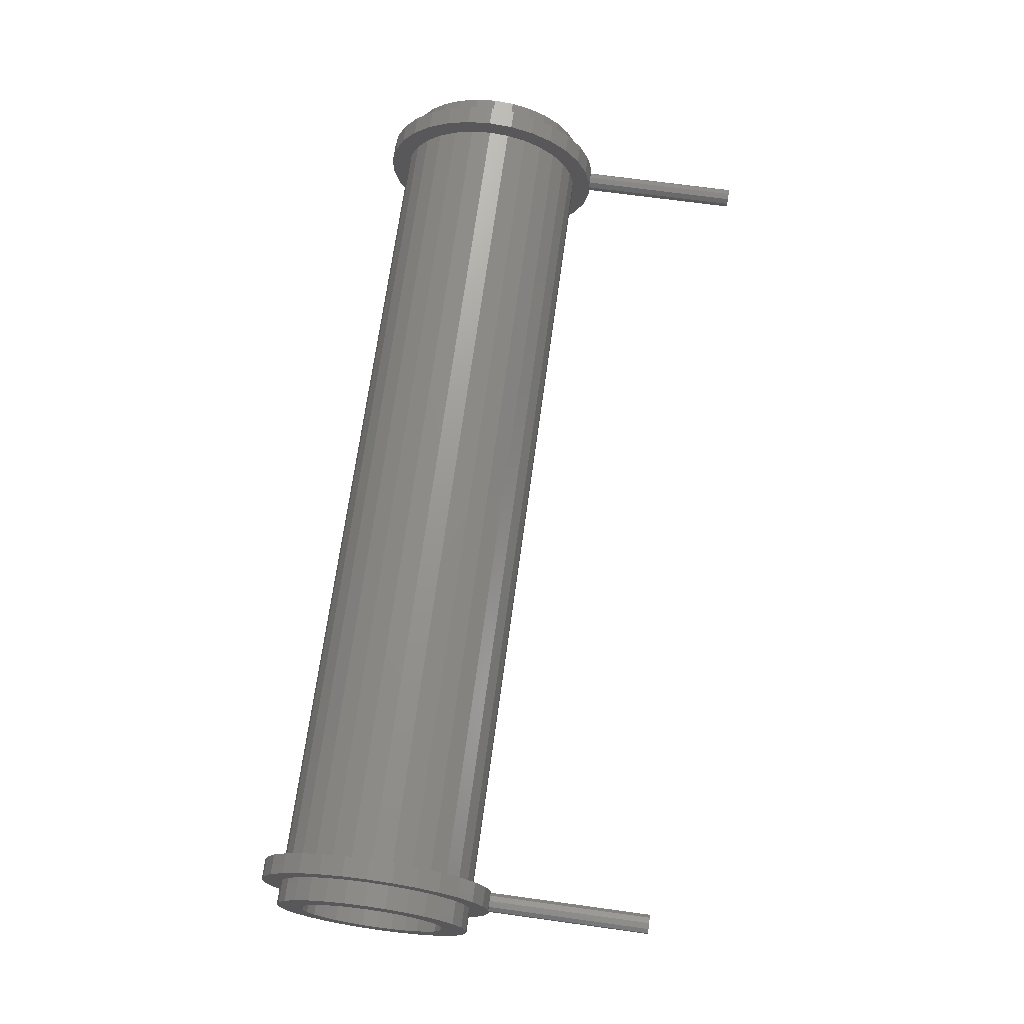
<metadata>
{"format":"stl","ext":"stl","renderer":"f3d","projection":"perspective","resolution":1024,"background":"white","views":[{"elev":70.2,"azim":97.8,"up":"+Y"}]}
</metadata>
<code>
# stl→obj: 400 verts, 800 faces
v 2.618 -0.6932 1.053
v 2.618 -0.7087 0.9055
v 2.618 -0.6932 0.7582
v 2.618 -0.5733 0.489
v 2.618 -0.6474 0.6173
v 2.618 -0.4742 0.3789
v 2.618 -0.5776 0.7827
v 2.618 0.4778 0.5584
v 2.618 0.3952 0.4666
v 2.618 0.5733 0.489
v 2.618 -0.5776 1.028
v 2.618 -0.5395 1.146
v 2.618 -0.06173 0.3182
v 2.618 -0.1825 0.3439
v 2.618 -0.07408 0.2007
v 2.618 0.5395 1.146
v 2.618 0.5776 1.028
v 2.618 0.6932 1.053
v 2.618 0.4778 1.253
v 2.618 0.6474 1.194
v 2.618 0.3952 1.344
v 2.618 0.5733 1.322
v 2.618 0.06173 1.493
v 2.618 0.1825 1.467
v 2.618 0.219 1.579
v 2.618 -0.1825 1.467
v 2.618 -0.06173 1.493
v 2.618 0.07408 1.61
v 2.618 -0.3543 1.519
v 2.618 -0.219 1.579
v 2.618 -0.4742 1.432
v 2.618 -0.5733 1.322
v 2.618 -0.6474 1.194
v 2.618 -0.5395 0.6653
v 2.618 0.5395 0.6653
v 2.618 0.6474 0.6173
v 2.618 0.2953 1.417
v 2.618 0.3543 1.519
v 2.618 -0.4778 1.253
v 2.618 -0.3952 1.344
v 2.618 -0.07408 1.61
v 2.618 -0.2953 1.417
v 2.618 0.5906 0.9055
v 2.618 0.7087 0.9055
v 2.618 0.4742 1.432
v 2.618 0.6932 0.7582
v 2.618 0.5776 0.7827
v 2.618 0.4742 0.3789
v 2.618 0.2953 0.3941
v 2.618 0.3543 0.2918
v 2.618 0.1825 0.3439
v 2.618 0.219 0.2315
v 2.618 0.06173 0.3182
v 2.618 0.07408 0.2007
v 2.618 -0.219 0.2315
v 2.618 -0.2953 0.3941
v 2.618 -0.3952 0.4666
v 2.618 -0.3543 0.2918
v 2.618 -0.4778 0.5584
v 2.618 -0.5906 0.9055
v 2.5 -0.7087 0.9055
v 2.5 -0.6932 0.7582
v 2.5 -0.6932 1.053
v 2.5 -0.6474 1.194
v 2.5 -0.5733 1.322
v 2.5 -0.4742 1.432
v 2.5 -0.3543 1.519
v 2.5 -0.219 1.579
v 2.5 -0.07408 1.61
v 2.5 0.07408 1.61
v 2.5 0.219 1.579
v 2.5 0.3543 1.519
v 2.5 0.4742 1.432
v 2.5 0.5733 1.322
v 2.5 0.6474 1.194
v 2.5 0.6932 1.053
v 2.5 0.7087 0.9055
v 2.5 0.6932 0.7582
v 2.5 0.6474 0.6173
v 2.5 0.5733 0.489
v 2.5 0.4742 0.3789
v 2.5 0.3543 0.2918
v 2.5 0.219 0.2315
v 2.5 0.07408 0.2007
v 2.503 0.01825 0.2007
v 2.5 -0.07408 0.2007
v 2.559 -0.05906 0.2007
v 2.594 -0.04778 0.2007
v 2.615 -0.01825 0.2007
v 2.615 0.01825 0.2007
v 2.524 0.04778 0.2007
v 2.559 0.05906 0.2007
v 2.594 0.04778 0.2007
v 2.524 -0.04778 0.2007
v 2.503 -0.01825 0.2007
v 2.5 -0.219 0.2315
v 2.5 -0.3543 0.2918
v 2.5 -0.4742 0.3789
v 2.5 -0.5733 0.489
v 2.5 -0.6474 0.6173
v 2.756 -0.5395 0.6653
v 2.756 -0.5776 0.7827
v 2.756 -0.5906 0.9055
v 2.756 -0.4778 0.5584
v 2.756 -0.3952 0.4666
v 2.756 -0.2953 0.3941
v 2.756 -0.1825 0.3439
v 2.756 -0.06173 0.3182
v 2.756 0.06173 0.3182
v 2.756 0.1825 0.3439
v 2.756 0.2953 0.3941
v 2.756 0.3952 0.4666
v 2.756 0.4778 0.5584
v 2.756 0.5395 0.6653
v 2.756 0.5776 0.7827
v 2.756 0.5906 0.9055
v 2.756 0.5776 1.028
v 2.756 0.5395 1.146
v 2.756 0.4778 1.253
v 2.756 0.3952 1.344
v 2.756 0.2953 1.417
v 2.756 0.1825 1.467
v 2.756 0.06173 1.493
v 2.756 -0.06173 1.493
v 2.756 -0.1825 1.467
v 2.756 -0.2953 1.417
v 2.756 -0.3952 1.344
v 2.756 -0.4778 1.253
v 2.756 -0.5395 1.146
v 2.756 -0.5776 1.028
v 2.5 -0.4778 1.253
v 2.5 -0.3952 1.344
v 2.5 -0.1825 1.467
v 2.5 -0.06173 1.493
v 2.5 0.06173 1.493
v 2.5 0.1825 1.467
v 2.5 0.2953 1.417
v 2.5 0.3952 1.344
v 2.5 0.4778 1.253
v 2.5 0.5776 1.028
v 2.5 0.5906 0.9055
v 2.5 0.5776 0.7827
v 2.5 0.5395 0.6653
v 2.5 0.4778 0.5584
v 2.5 0.3952 0.4666
v 2.5 0.2953 0.3941
v 2.5 0.1825 0.3439
v 2.5 -0.06173 0.3182
v 2.5 -0.1825 0.3439
v 2.5 -0.3952 0.4666
v 2.5 -0.5776 0.7827
v 2.5 -0.5906 0.9055
v 2.5 -0.5395 0.6653
v 2.5 -0.4778 0.5584
v 2.5 -0.2953 0.3941
v 2.5 0.06173 0.3182
v 2.5 0.5395 1.146
v 2.5 -0.2953 1.417
v 2.5 -0.5395 1.146
v 2.5 -0.5776 1.028
v 2.524 -0.04778 -0.7874
v 2.559 -0.05906 -0.7874
v 2.594 -0.04778 -0.7874
v 2.503 -0.01825 -0.7874
v 2.503 0.01825 -0.7874
v 2.524 0.04778 -0.7874
v 2.559 0.05906 -0.7874
v 2.594 0.04778 -0.7874
v 2.615 0.01825 -0.7874
v 2.615 -0.01825 -0.7874
v 2.756 -0.4046 0.7254
v 2.756 0.2215 1.289
v 2.756 0.2964 1.235
v 2.756 -0.2215 1.289
v 2.756 -0.1369 1.327
v 2.756 -0.0463 1.346
v 2.756 0.0463 1.346
v 2.756 0.2215 0.5219
v 2.756 0.1369 0.4843
v 2.756 0.3583 0.6452
v 2.756 0.2964 0.5764
v 2.756 0.3583 1.166
v 2.756 0.1369 1.327
v 2.756 -0.2964 1.235
v 2.756 -0.3583 1.166
v 2.756 0.0463 0.465
v 2.756 -0.4046 1.086
v 2.756 0.4046 1.086
v 2.756 0.4332 0.9976
v 2.756 0.4429 0.9055
v 2.756 0.4332 0.8134
v 2.756 0.4046 0.7254
v 2.756 -0.0463 0.465
v 2.756 -0.1369 0.4843
v 2.756 -0.2215 0.5219
v 2.756 -0.2964 0.5764
v 2.756 -0.3583 0.6452
v 2.756 -0.4332 0.8134
v 2.756 -0.4429 0.9055
v 2.756 -0.4332 0.9976
v -2.5 -0.5906 0.9055
v -2.5 -0.5776 0.7827
v -2.5 -0.5776 1.028
v -2.5 -0.5395 1.146
v -2.5 -0.4778 1.253
v -2.5 -0.3952 1.344
v -2.5 -0.2953 1.417
v -2.5 -0.1825 1.467
v -2.5 -0.06173 1.493
v -2.5 0.06173 1.493
v -2.5 0.1825 1.467
v -2.5 0.2953 1.417
v -2.5 0.3952 1.344
v -2.5 0.4778 1.253
v -2.5 0.5395 1.146
v -2.5 0.5776 1.028
v -2.5 0.5906 0.9055
v -2.5 0.5776 0.7827
v -2.5 0.5395 0.6653
v -2.5 0.4778 0.5584
v -2.5 0.3952 0.4666
v -2.5 0.2953 0.3941
v -2.5 0.1825 0.3439
v -2.5 0.06173 0.3182
v -2.5 -0.06173 0.3182
v -2.5 -0.1825 0.3439
v -2.5 -0.2953 0.3941
v -2.5 -0.3952 0.4666
v -2.5 -0.4778 0.5584
v -2.5 -0.5395 0.6653
v -2.756 -0.4046 0.7254
v -2.756 -0.4332 0.8134
v -2.756 -0.4429 0.9055
v -2.756 -0.3583 0.6452
v -2.756 -0.2964 0.5764
v -2.756 -0.2215 0.5219
v -2.756 -0.1369 0.4843
v -2.756 -0.0463 0.465
v -2.756 0.0463 0.465
v -2.756 0.1369 0.4843
v -2.756 0.2215 0.5219
v -2.756 0.2964 0.5764
v -2.756 0.3583 0.6452
v -2.756 0.4046 0.7254
v -2.756 0.4332 0.8134
v -2.756 0.4429 0.9055
v -2.756 0.4332 0.9976
v -2.756 0.4046 1.086
v -2.756 0.3583 1.166
v -2.756 0.2964 1.235
v -2.756 0.2215 1.289
v -2.756 0.1369 1.327
v -2.756 0.0463 1.346
v -2.756 -0.0463 1.346
v -2.756 -0.1369 1.327
v -2.756 -0.2215 1.289
v -2.756 -0.2964 1.235
v -2.756 -0.3583 1.166
v -2.756 -0.4046 1.086
v -2.756 -0.4332 0.9976
v -2.5 -0.6932 1.053
v -2.5 -0.7087 0.9055
v -2.5 -0.6932 0.7582
v -2.5 -0.5733 0.489
v -2.5 -0.6474 0.6173
v -2.5 -0.4742 0.3789
v -2.5 0.5733 0.489
v -2.5 -0.07408 0.2007
v -2.5 0.6932 1.053
v -2.5 0.6474 1.194
v -2.5 0.5733 1.322
v -2.5 0.219 1.579
v -2.5 0.07408 1.61
v -2.5 -0.3543 1.519
v -2.5 -0.219 1.579
v -2.5 -0.4742 1.432
v -2.5 -0.5733 1.322
v -2.5 -0.6474 1.194
v -2.5 0.6474 0.6173
v -2.5 0.3543 1.519
v -2.5 -0.07408 1.61
v -2.5 0.7087 0.9055
v -2.5 0.4742 1.432
v -2.5 0.6932 0.7582
v -2.5 0.4742 0.3789
v -2.5 0.3543 0.2918
v -2.5 0.219 0.2315
v -2.5 0.07408 0.2007
v -2.5 -0.219 0.2315
v -2.5 -0.3543 0.2918
v -2.756 -0.5906 0.9055
v -2.756 -0.5776 1.028
v -2.756 -0.5776 0.7827
v -2.756 -0.5395 1.146
v -2.756 -0.4778 1.253
v -2.756 -0.3952 1.344
v -2.756 -0.2953 1.417
v -2.756 -0.1825 1.467
v -2.756 -0.06173 1.493
v -2.756 0.06173 1.493
v -2.756 0.1825 1.467
v -2.756 0.2953 1.417
v -2.756 0.3952 1.344
v -2.756 0.4778 1.253
v -2.756 0.5395 1.146
v -2.756 0.5776 1.028
v -2.756 0.5906 0.9055
v -2.756 0.5776 0.7827
v -2.756 0.5395 0.6653
v -2.756 0.4778 0.5584
v -2.756 0.3952 0.4666
v -2.756 0.2953 0.3941
v -2.756 0.1825 0.3439
v -2.756 0.06173 0.3182
v -2.756 -0.06173 0.3182
v -2.756 -0.1825 0.3439
v -2.756 -0.2953 0.3941
v -2.756 -0.3952 0.4666
v -2.756 -0.4778 0.5584
v -2.756 -0.5395 0.6653
v -2.618 -0.7087 0.9055
v -2.618 -0.6932 1.053
v -2.618 -0.6474 1.194
v -2.618 -0.5733 1.322
v -2.618 -0.4742 1.432
v -2.618 -0.3543 1.519
v -2.618 -0.219 1.579
v -2.618 -0.07408 1.61
v -2.618 0.07408 1.61
v -2.618 0.219 1.579
v -2.618 0.3543 1.519
v -2.618 0.4742 1.432
v -2.618 0.5733 1.322
v -2.618 0.6474 1.194
v -2.618 0.6932 1.053
v -2.618 0.7087 0.9055
v -2.618 0.6932 0.7582
v -2.618 0.6474 0.6173
v -2.618 0.5733 0.489
v -2.618 0.4742 0.3789
v -2.618 0.3543 0.2918
v -2.618 0.219 0.2315
v -2.618 0.07408 0.2007
v -2.615 0.01825 0.2007
v -2.618 -0.07408 0.2007
v -2.559 -0.05906 0.2007
v -2.524 -0.04778 0.2007
v -2.503 -0.01825 0.2007
v -2.503 0.01825 0.2007
v -2.594 0.04778 0.2007
v -2.559 0.05906 0.2007
v -2.524 0.04778 0.2007
v -2.594 -0.04778 0.2007
v -2.615 -0.01825 0.2007
v -2.618 -0.219 0.2315
v -2.618 -0.3543 0.2918
v -2.618 -0.4742 0.3789
v -2.618 -0.5733 0.489
v -2.618 -0.6474 0.6173
v -2.618 -0.6932 0.7582
v -2.618 -0.5776 0.7827
v -2.618 -0.5906 0.9055
v -2.618 -0.5395 0.6653
v -2.618 -0.4778 0.5584
v -2.618 -0.3952 0.4666
v -2.618 -0.2953 0.3941
v -2.618 -0.1825 0.3439
v -2.618 -0.06173 0.3182
v -2.618 0.06173 0.3182
v -2.618 0.1825 0.3439
v -2.618 0.2953 0.3941
v -2.618 0.3952 0.4666
v -2.618 0.4778 0.5584
v -2.618 0.5395 0.6653
v -2.618 0.5776 0.7827
v -2.618 0.5906 0.9055
v -2.618 0.5776 1.028
v -2.618 0.5395 1.146
v -2.618 0.4778 1.253
v -2.618 0.3952 1.344
v -2.618 0.2953 1.417
v -2.618 0.1825 1.467
v -2.618 0.06173 1.493
v -2.618 -0.06173 1.493
v -2.618 -0.1825 1.467
v -2.618 -0.2953 1.417
v -2.618 -0.3952 1.344
v -2.618 -0.4778 1.253
v -2.618 -0.5395 1.146
v -2.618 -0.5776 1.028
v -2.594 -0.04778 -0.7874
v -2.559 -0.05906 -0.7874
v -2.524 -0.04778 -0.7874
v -2.615 -0.01825 -0.7874
v -2.615 0.01825 -0.7874
v -2.594 0.04778 -0.7874
v -2.559 0.05906 -0.7874
v -2.524 0.04778 -0.7874
v -2.503 0.01825 -0.7874
v -2.503 -0.01825 -0.7874
f 1 2 3
f 4 1 5
f 5 1 3
f 6 1 4
f 7 1 6
f 8 9 10
f 11 12 1
f 13 14 15
f 16 17 18
f 19 16 20
f 21 19 22
f 23 24 25
f 26 27 28
f 29 1 30
f 31 1 29
f 32 1 31
f 33 1 32
f 34 7 6
f 35 8 36
f 24 37 38
f 30 1 39
f 30 40 41
f 30 39 40
f 40 42 41
f 41 26 28
f 42 26 41
f 28 27 25
f 27 23 25
f 25 24 38
f 17 43 44
f 38 37 45
f 12 39 1
f 45 21 22
f 22 19 20
f 20 16 18
f 18 17 44
f 44 43 46
f 46 47 36
f 37 21 45
f 47 35 36
f 36 8 10
f 10 9 48
f 48 49 50
f 50 51 52
f 52 53 54
f 43 47 46
f 54 13 15
f 15 14 55
f 14 56 55
f 55 57 58
f 58 59 6
f 59 34 6
f 7 60 1
f 9 49 48
f 49 51 50
f 51 53 52
f 53 13 54
f 57 59 58
f 56 57 55
f 60 11 1
f 3 2 61
f 62 3 61
f 61 2 1
f 63 61 1
f 63 1 33
f 64 63 33
f 64 33 32
f 65 64 32
f 65 32 31
f 66 65 31
f 66 31 29
f 67 66 29
f 67 29 30
f 68 67 30
f 68 30 41
f 69 68 41
f 69 41 28
f 70 69 28
f 70 28 25
f 71 70 25
f 71 25 38
f 72 71 38
f 72 38 45
f 73 72 45
f 45 22 73
f 73 22 74
f 22 20 74
f 74 20 75
f 20 18 75
f 75 18 76
f 18 44 76
f 76 44 77
f 46 78 44
f 44 78 77
f 36 79 46
f 46 79 78
f 10 80 36
f 36 80 79
f 48 81 10
f 10 81 80
f 50 82 48
f 48 82 81
f 52 83 50
f 50 83 82
f 54 84 52
f 52 84 83
f 85 86 84
f 15 86 87
f 15 87 88
f 15 88 89
f 15 89 54
f 89 90 54
f 91 84 92
f 54 93 92
f 54 92 84
f 94 86 95
f 95 86 85
f 91 85 84
f 87 86 94
f 93 54 90
f 55 96 15
f 15 96 86
f 58 97 55
f 55 97 96
f 6 98 58
f 58 98 97
f 6 4 99
f 98 6 99
f 4 5 100
f 99 4 100
f 5 3 62
f 100 5 62
f 101 102 7
f 34 101 7
f 102 103 60
f 7 102 60
f 104 101 34
f 59 104 34
f 105 104 59
f 57 105 59
f 105 57 106
f 106 57 56
f 106 56 107
f 107 56 14
f 107 14 108
f 108 14 13
f 108 13 109
f 109 13 53
f 109 53 110
f 110 53 51
f 110 51 111
f 111 51 49
f 111 49 112
f 112 49 9
f 112 9 113
f 113 9 8
f 113 8 114
f 114 8 35
f 114 35 115
f 115 35 47
f 115 47 116
f 116 47 43
f 117 116 17
f 17 116 43
f 118 117 16
f 16 117 17
f 119 118 19
f 19 118 16
f 120 119 21
f 21 119 19
f 37 121 120
f 21 37 120
f 24 122 121
f 37 24 121
f 23 123 122
f 24 23 122
f 27 124 123
f 23 27 123
f 26 125 124
f 27 26 124
f 42 126 125
f 26 42 125
f 40 127 126
f 42 40 126
f 39 128 127
f 40 39 127
f 12 129 128
f 39 12 128
f 11 130 129
f 12 11 129
f 60 103 130
f 11 60 130
f 61 63 62
f 62 63 64
f 62 64 65
f 62 65 66
f 131 66 67
f 132 67 68
f 133 68 69
f 134 69 70
f 135 70 71
f 136 71 72
f 137 72 73
f 138 73 74
f 139 74 75
f 140 75 76
f 141 76 77
f 142 77 78
f 143 78 79
f 144 79 80
f 145 80 81
f 146 81 82
f 147 82 83
f 148 83 84
f 149 84 86
f 150 86 96
f 62 96 97
f 62 97 98
f 62 98 99
f 62 99 100
f 151 62 152
f 153 62 151
f 154 62 153
f 149 86 155
f 62 154 96
f 155 86 150
f 154 150 96
f 156 83 148
f 147 83 156
f 148 84 149
f 140 76 141
f 157 75 140
f 141 77 142
f 142 78 143
f 143 79 144
f 144 80 145
f 145 81 146
f 146 82 147
f 158 68 133
f 132 68 158
f 133 69 134
f 159 66 131
f 62 66 159
f 62 159 160
f 134 70 135
f 152 62 160
f 131 67 132
f 135 71 136
f 136 72 137
f 137 73 138
f 138 74 139
f 139 75 157
f 161 162 87
f 94 161 87
f 87 162 163
f 88 87 163
f 161 94 164
f 164 94 95
f 164 95 165
f 165 95 85
f 165 85 166
f 166 85 91
f 166 91 167
f 167 91 92
f 168 167 93
f 93 167 92
f 90 169 168
f 93 90 168
f 89 170 169
f 90 89 169
f 88 163 170
f 89 88 170
f 130 103 102
f 104 130 101
f 101 130 102
f 105 130 104
f 106 130 105
f 171 130 106
f 172 173 120
f 174 175 123
f 176 177 122
f 125 130 124
f 126 130 125
f 127 130 126
f 128 130 127
f 129 130 128
f 178 179 111
f 180 181 113
f 173 182 119
f 177 183 121
f 124 130 184
f 124 174 123
f 124 184 174
f 123 175 122
f 175 176 122
f 122 177 121
f 185 184 130
f 121 183 120
f 183 172 120
f 120 173 119
f 179 186 110
f 119 182 118
f 187 185 130
f 118 188 117
f 117 189 116
f 116 190 115
f 190 191 115
f 115 192 114
f 114 180 113
f 182 188 118
f 113 181 112
f 188 189 117
f 112 178 111
f 189 190 116
f 111 179 110
f 191 192 115
f 110 186 109
f 186 193 109
f 109 194 108
f 181 178 112
f 108 195 107
f 195 196 107
f 107 197 106
f 197 171 106
f 196 197 107
f 171 198 130
f 198 199 130
f 194 195 108
f 193 194 109
f 199 200 130
f 192 180 114
f 200 187 130
f 151 152 201
f 202 151 201
f 201 152 160
f 203 201 160
f 203 160 159
f 204 203 159
f 204 159 131
f 205 204 131
f 205 131 132
f 206 205 132
f 206 132 158
f 207 206 158
f 207 158 133
f 208 207 133
f 208 133 134
f 209 208 134
f 209 134 135
f 210 209 135
f 210 135 136
f 211 210 136
f 211 136 137
f 212 211 137
f 212 137 138
f 213 212 138
f 138 139 213
f 213 139 214
f 139 157 214
f 214 157 215
f 157 140 215
f 215 140 216
f 140 141 216
f 216 141 217
f 142 218 141
f 141 218 217
f 143 219 142
f 142 219 218
f 144 220 143
f 143 220 219
f 145 221 144
f 144 221 220
f 146 222 145
f 145 222 221
f 147 223 146
f 146 223 222
f 156 224 147
f 147 224 223
f 148 225 156
f 156 225 224
f 149 226 148
f 148 226 225
f 155 227 149
f 149 227 226
f 150 228 155
f 155 228 227
f 150 154 229
f 228 150 229
f 154 153 230
f 229 154 230
f 153 151 202
f 230 153 202
f 162 161 163
f 163 161 164
f 163 164 165
f 163 165 166
f 163 166 167
f 163 167 168
f 163 168 169
f 163 169 170
f 231 232 171
f 171 232 198
f 232 233 198
f 198 233 199
f 234 231 197
f 197 231 171
f 235 234 196
f 196 234 197
f 195 236 235
f 196 195 235
f 194 237 236
f 195 194 236
f 193 238 237
f 194 193 237
f 186 239 238
f 193 186 238
f 179 240 239
f 186 179 239
f 178 241 240
f 179 178 240
f 181 242 241
f 178 181 241
f 180 243 242
f 181 180 242
f 192 244 243
f 180 192 243
f 191 245 244
f 192 191 244
f 190 246 245
f 191 190 245
f 247 246 190
f 189 247 190
f 248 247 189
f 188 248 189
f 249 248 188
f 182 249 188
f 250 249 182
f 173 250 182
f 250 173 251
f 251 173 172
f 251 172 252
f 252 172 183
f 252 183 253
f 253 183 177
f 253 177 254
f 254 177 176
f 254 176 255
f 255 176 175
f 255 175 256
f 256 175 174
f 256 174 257
f 257 174 184
f 257 184 258
f 258 184 185
f 258 185 259
f 259 185 187
f 259 187 260
f 260 187 200
f 260 200 233
f 233 200 199
f 261 262 263
f 264 261 265
f 265 261 263
f 266 261 264
f 202 261 266
f 220 221 267
f 203 204 261
f 225 226 268
f 215 216 269
f 214 215 270
f 213 214 271
f 210 211 272
f 208 209 273
f 274 261 275
f 276 261 274
f 277 261 276
f 278 261 277
f 230 202 266
f 219 220 279
f 211 212 280
f 275 261 205
f 275 206 281
f 275 205 206
f 206 207 281
f 281 208 273
f 207 208 281
f 273 209 272
f 209 210 272
f 272 211 280
f 216 217 282
f 280 212 283
f 204 205 261
f 283 213 271
f 271 214 270
f 270 215 269
f 269 216 282
f 282 217 284
f 284 218 279
f 212 213 283
f 218 219 279
f 279 220 267
f 267 221 285
f 285 222 286
f 286 223 287
f 287 224 288
f 217 218 284
f 288 225 268
f 268 226 289
f 226 227 289
f 289 228 290
f 290 229 266
f 229 230 266
f 202 201 261
f 221 222 285
f 222 223 286
f 223 224 287
f 224 225 288
f 228 229 290
f 227 228 289
f 201 203 261
f 291 292 293
f 293 292 294
f 293 294 295
f 293 295 296
f 293 296 297
f 258 297 298
f 256 298 299
f 255 299 300
f 253 300 301
f 252 301 302
f 251 302 303
f 250 303 304
f 249 304 305
f 248 305 306
f 246 306 307
f 245 307 308
f 244 308 309
f 243 309 310
f 242 310 311
f 240 311 312
f 239 312 313
f 237 313 314
f 236 314 315
f 293 315 316
f 293 316 317
f 293 317 318
f 293 318 319
f 293 319 320
f 232 293 233
f 244 309 243
f 231 293 232
f 234 293 231
f 235 293 234
f 237 314 236
f 293 235 315
f 235 236 315
f 238 313 237
f 239 313 238
f 241 311 240
f 242 311 241
f 240 312 239
f 247 306 246
f 249 305 248
f 248 306 247
f 246 307 245
f 245 308 244
f 254 300 253
f 255 300 254
f 253 301 252
f 257 298 256
f 259 297 258
f 260 293 259
f 293 297 259
f 252 302 251
f 233 293 260
f 258 298 257
f 256 299 255
f 251 303 250
f 250 304 249
f 243 310 242
f 321 262 261
f 322 321 261
f 322 261 278
f 323 322 278
f 323 278 277
f 324 323 277
f 324 277 276
f 325 324 276
f 325 276 274
f 326 325 274
f 326 274 275
f 327 326 275
f 327 275 281
f 328 327 281
f 328 281 273
f 329 328 273
f 329 273 272
f 330 329 272
f 330 272 280
f 331 330 280
f 331 280 283
f 332 331 283
f 283 271 332
f 332 271 333
f 271 270 333
f 333 270 334
f 270 269 334
f 334 269 335
f 269 282 335
f 335 282 336
f 284 337 282
f 282 337 336
f 279 338 284
f 284 338 337
f 267 339 279
f 279 339 338
f 285 340 267
f 267 340 339
f 286 341 285
f 285 341 340
f 287 342 286
f 286 342 341
f 288 343 287
f 287 343 342
f 344 345 343
f 268 345 346
f 268 346 347
f 268 347 348
f 268 348 288
f 348 349 288
f 350 343 351
f 288 352 351
f 288 351 343
f 353 345 354
f 354 345 344
f 350 344 343
f 346 345 353
f 352 288 349
f 289 355 268
f 268 355 345
f 290 356 289
f 289 356 355
f 266 357 290
f 290 357 356
f 266 264 358
f 357 266 358
f 264 265 359
f 358 264 359
f 265 263 360
f 359 265 360
f 263 262 321
f 360 263 321
f 361 362 291
f 293 361 291
f 363 361 293
f 320 363 293
f 364 363 320
f 319 364 320
f 365 364 319
f 318 365 319
f 365 318 366
f 366 318 317
f 366 317 367
f 367 317 316
f 367 316 368
f 368 316 315
f 368 315 369
f 369 315 314
f 369 314 370
f 370 314 313
f 370 313 371
f 371 313 312
f 371 312 372
f 372 312 311
f 372 311 373
f 373 311 310
f 373 310 374
f 374 310 309
f 374 309 375
f 375 309 308
f 375 308 376
f 376 308 307
f 377 376 306
f 306 376 307
f 378 377 305
f 305 377 306
f 379 378 304
f 304 378 305
f 380 379 303
f 303 379 304
f 302 381 380
f 303 302 380
f 301 382 381
f 302 301 381
f 300 383 382
f 301 300 382
f 299 384 383
f 300 299 383
f 298 385 384
f 299 298 384
f 297 386 385
f 298 297 385
f 296 387 386
f 297 296 386
f 295 388 387
f 296 295 387
f 294 389 388
f 295 294 388
f 292 390 389
f 294 292 389
f 291 362 390
f 292 291 390
f 321 322 360
f 360 322 323
f 360 323 324
f 360 324 325
f 388 325 326
f 387 326 327
f 385 327 328
f 384 328 329
f 383 329 330
f 382 330 331
f 381 331 332
f 380 332 333
f 379 333 334
f 377 334 335
f 376 335 336
f 375 336 337
f 374 337 338
f 373 338 339
f 372 339 340
f 371 340 341
f 370 341 342
f 368 342 343
f 367 343 345
f 365 345 355
f 360 355 356
f 360 356 357
f 360 357 358
f 360 358 359
f 361 360 362
f 363 360 361
f 364 360 363
f 367 345 366
f 360 364 355
f 366 345 365
f 364 365 355
f 369 342 368
f 370 342 369
f 368 343 367
f 377 335 376
f 378 334 377
f 376 336 375
f 375 337 374
f 374 338 373
f 373 339 372
f 372 340 371
f 371 341 370
f 386 327 385
f 387 327 386
f 385 328 384
f 389 325 388
f 360 325 389
f 360 389 390
f 384 329 383
f 362 360 390
f 388 326 387
f 383 330 382
f 382 331 381
f 381 332 380
f 380 333 379
f 379 334 378
f 391 392 346
f 353 391 346
f 346 392 393
f 347 346 393
f 391 353 394
f 394 353 354
f 394 354 395
f 395 354 344
f 395 344 396
f 396 344 350
f 396 350 397
f 397 350 351
f 398 397 352
f 352 397 351
f 349 399 398
f 352 349 398
f 348 400 399
f 349 348 399
f 347 393 400
f 348 347 400
f 392 391 393
f 393 391 394
f 393 394 395
f 393 395 396
f 393 396 397
f 393 397 398
f 393 398 399
f 393 399 400

</code>
